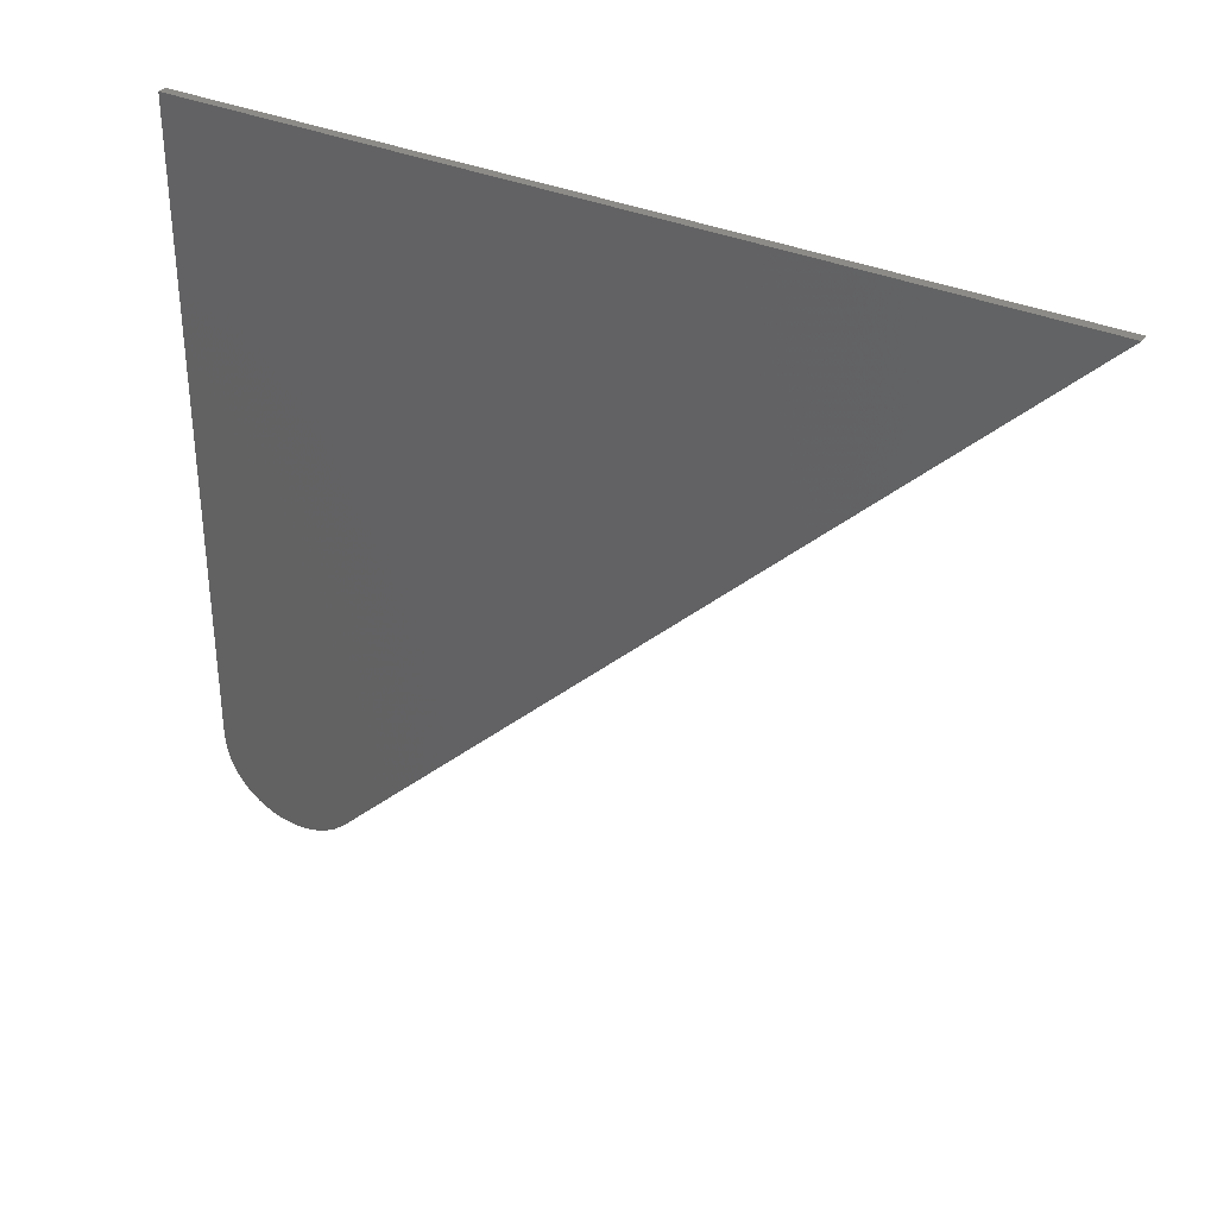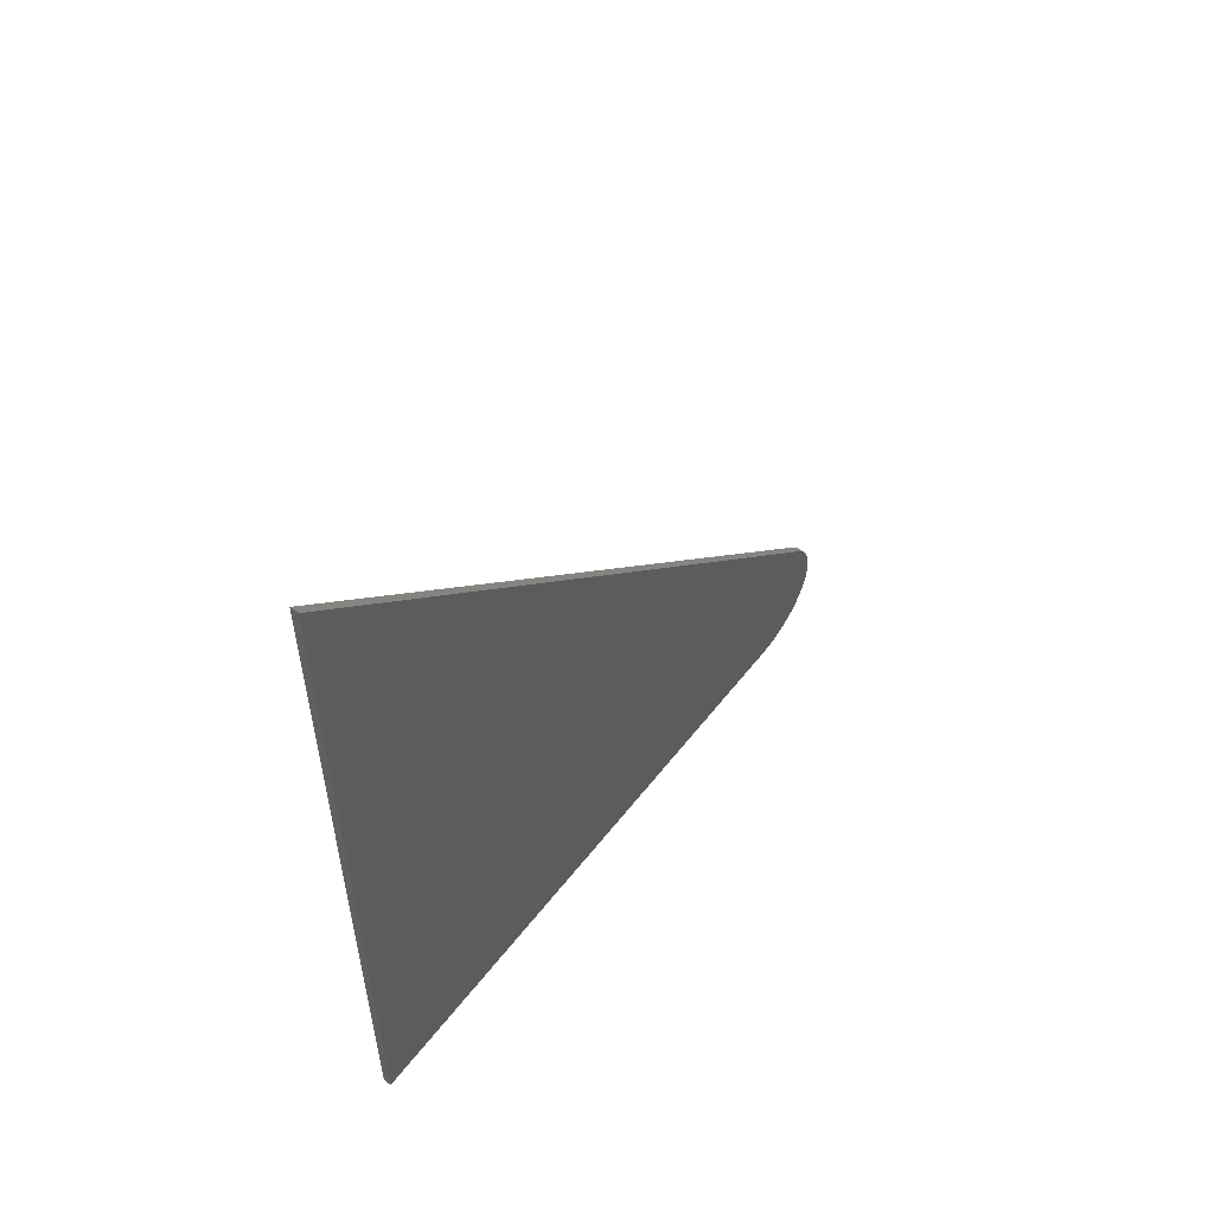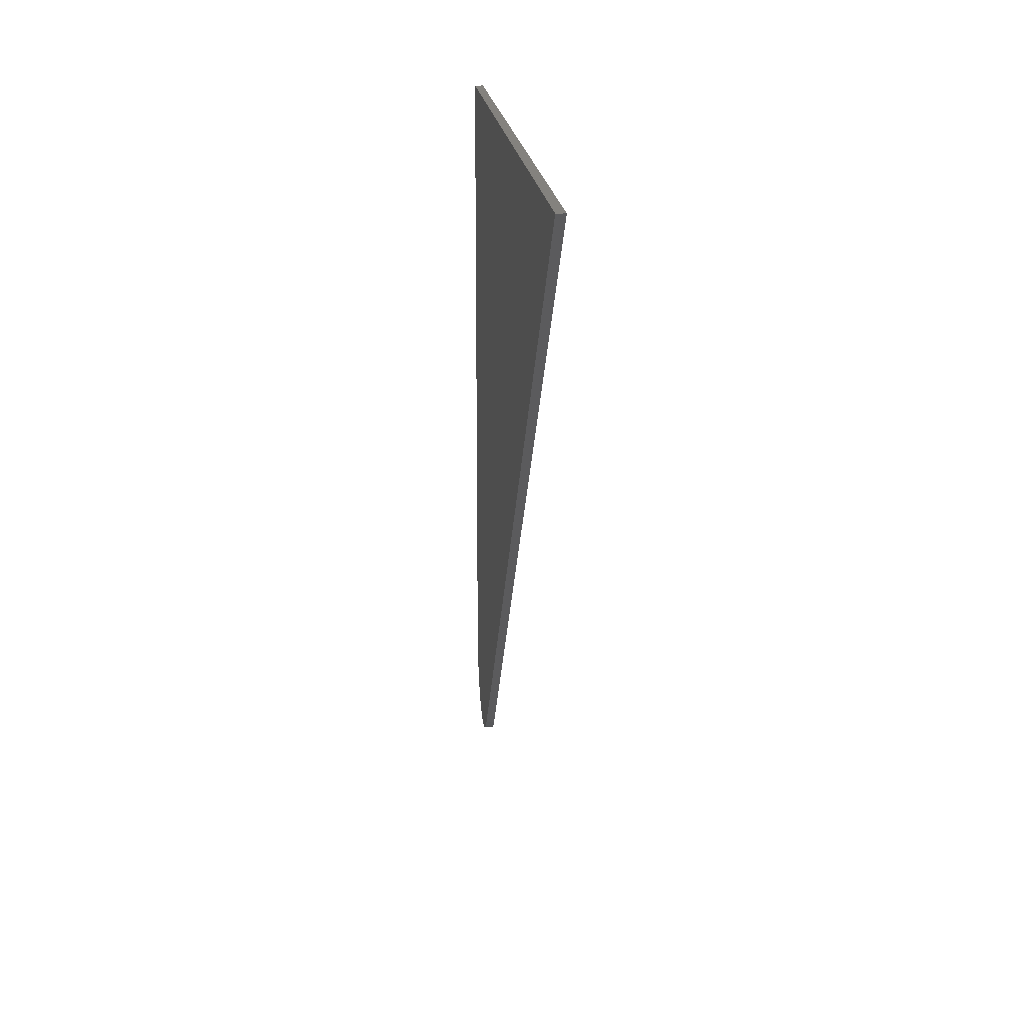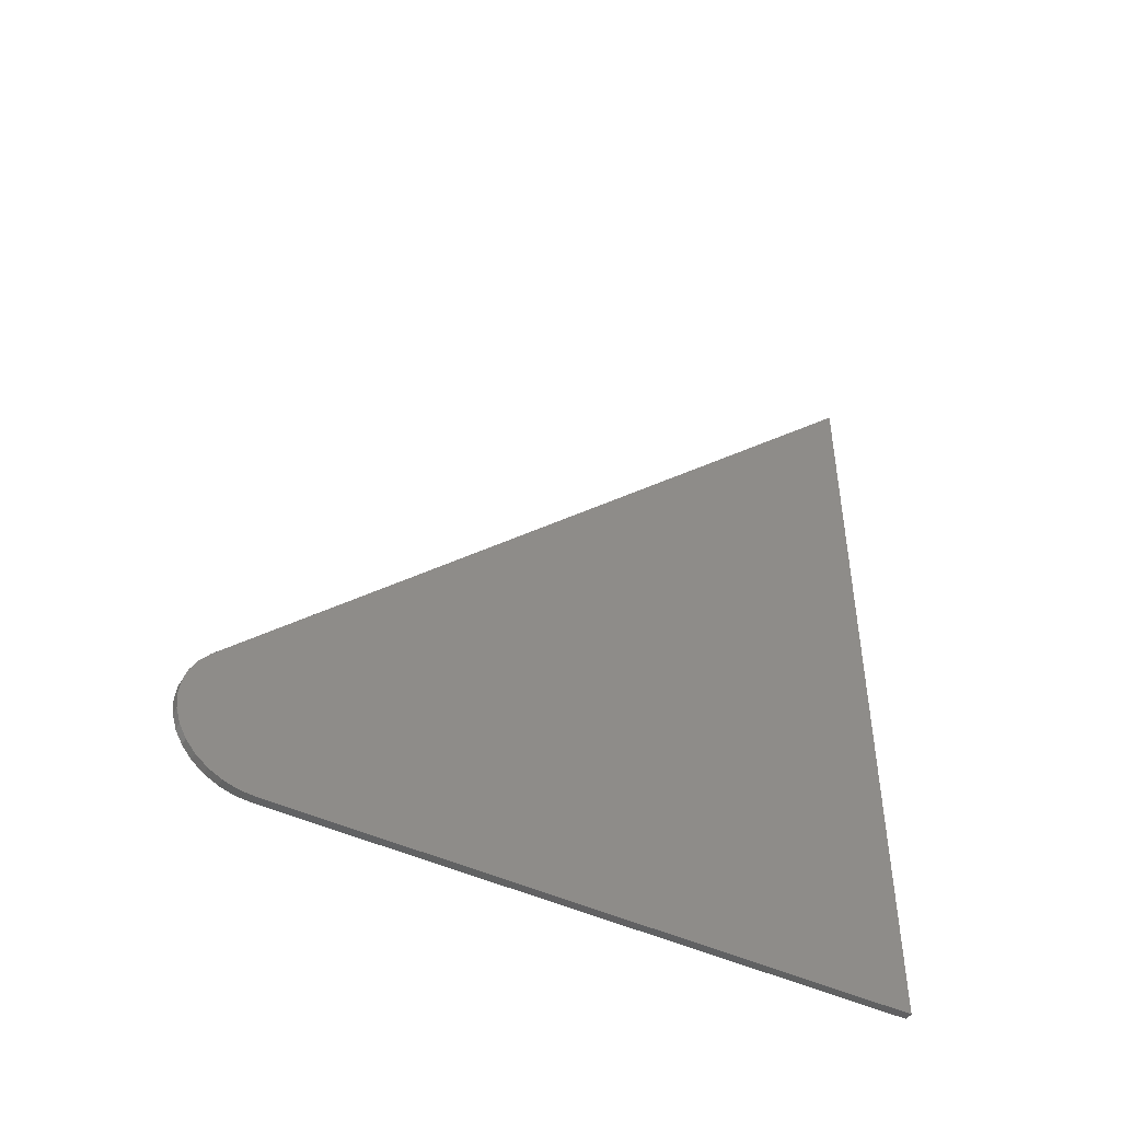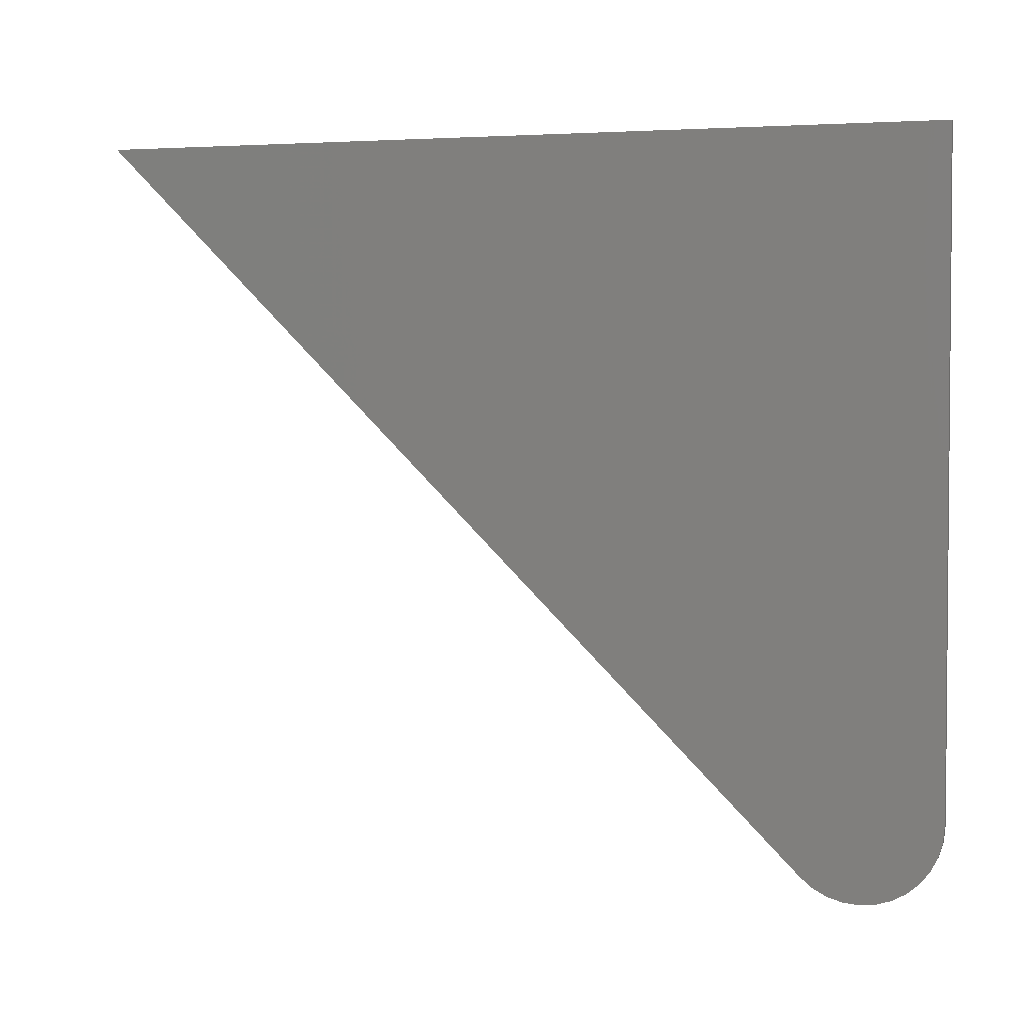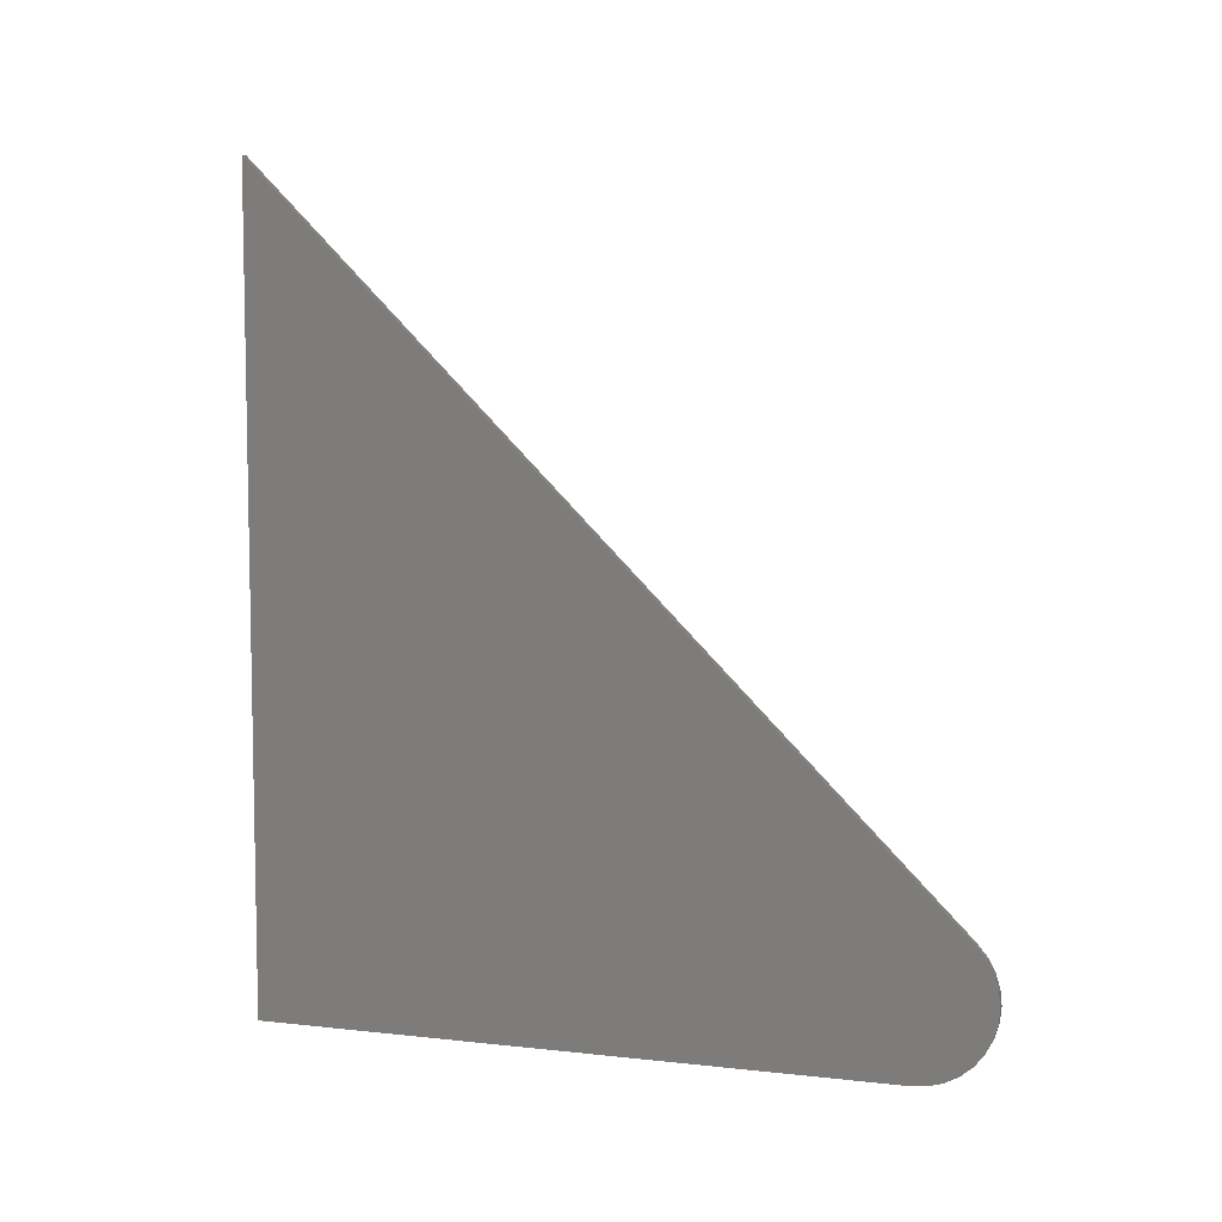
<metadata>
{"format":"stl","ext":"stl","renderer":"f3d","projection":"perspective","resolution":1024,"background":"white","views":[{"elev":34.1,"azim":120.4,"up":"+Z"},{"elev":55.6,"azim":37.2,"up":"+Y"},{"elev":17.4,"azim":175.0,"up":"+Z"},{"elev":-45.7,"azim":-118.7,"up":"+Y"},{"elev":2.9,"azim":-73.2,"up":"+Z"},{"elev":7.0,"azim":108.0,"up":"+Y"}]}
</metadata>
<code>
# stl→obj: 30 verts, 56 faces
v 0.007812 0.12 -0.63
v 0.007812 0.03125 -0.6387
v 0.007812 0.1094 -0.6387
v 0.007812 0.02059 -0.63
v 0.007812 0.04341 -0.6452
v 0.007812 0.09722 -0.6452
v 0.007812 0.0566 -0.6492
v 0.007812 0.08403 -0.6492
v 0.007812 0.07031 -0.6506
v 0.007812 0.75 1.11e-16
v 0.007812 4.592e-17 0
v 0.007812 1.039e-17 -0.5803
v 0.007812 0.001351 -0.594
v 0.007812 0.005352 -0.6072
v 0.007812 0.01185 -0.6193
v -1.236e-17 0.1094 -0.6387
v -1.236e-17 0.03125 -0.6387
v -1.333e-17 0.12 -0.63
v -1.333e-17 0.02059 -0.63
v -1.163e-17 0.04341 -0.6452
v -1.163e-17 0.09722 -0.6452
v -1.119e-17 0.0566 -0.6492
v -1.119e-17 0.08403 -0.6492
v -1.104e-17 0.07031 -0.6506
v -8.327e-17 0.75 1.11e-16
v -1.451e-17 0.01185 -0.6193
v -1.586e-17 0.005352 -0.6072
v -1.732e-17 0.001351 -0.594
v -1.885e-17 1.039e-17 -0.5803
v -8.327e-17 4.592e-17 0
f 1 2 3
f 1 4 2
f 3 2 5
f 3 5 6
f 6 5 7
f 6 7 8
f 8 7 9
f 10 11 12
f 10 12 13
f 10 13 14
f 10 14 15
f 10 15 4
f 10 4 1
f 16 17 18
f 17 19 18
f 20 17 16
f 21 20 16
f 22 20 21
f 23 22 21
f 24 22 23
f 25 18 19
f 25 19 26
f 25 26 27
f 25 27 28
f 25 28 29
f 25 29 30
f 11 30 12
f 12 30 29
f 1 18 10
f 10 18 25
f 18 1 16
f 16 1 3
f 16 3 21
f 21 3 6
f 21 6 23
f 23 6 8
f 23 8 24
f 24 8 9
f 24 9 22
f 22 9 7
f 22 7 20
f 20 7 5
f 20 5 17
f 17 5 2
f 17 2 19
f 19 2 4
f 19 4 26
f 26 4 15
f 26 15 27
f 27 15 14
f 27 14 28
f 28 14 13
f 28 13 29
f 29 13 12
f 10 25 11
f 11 25 30

</code>
